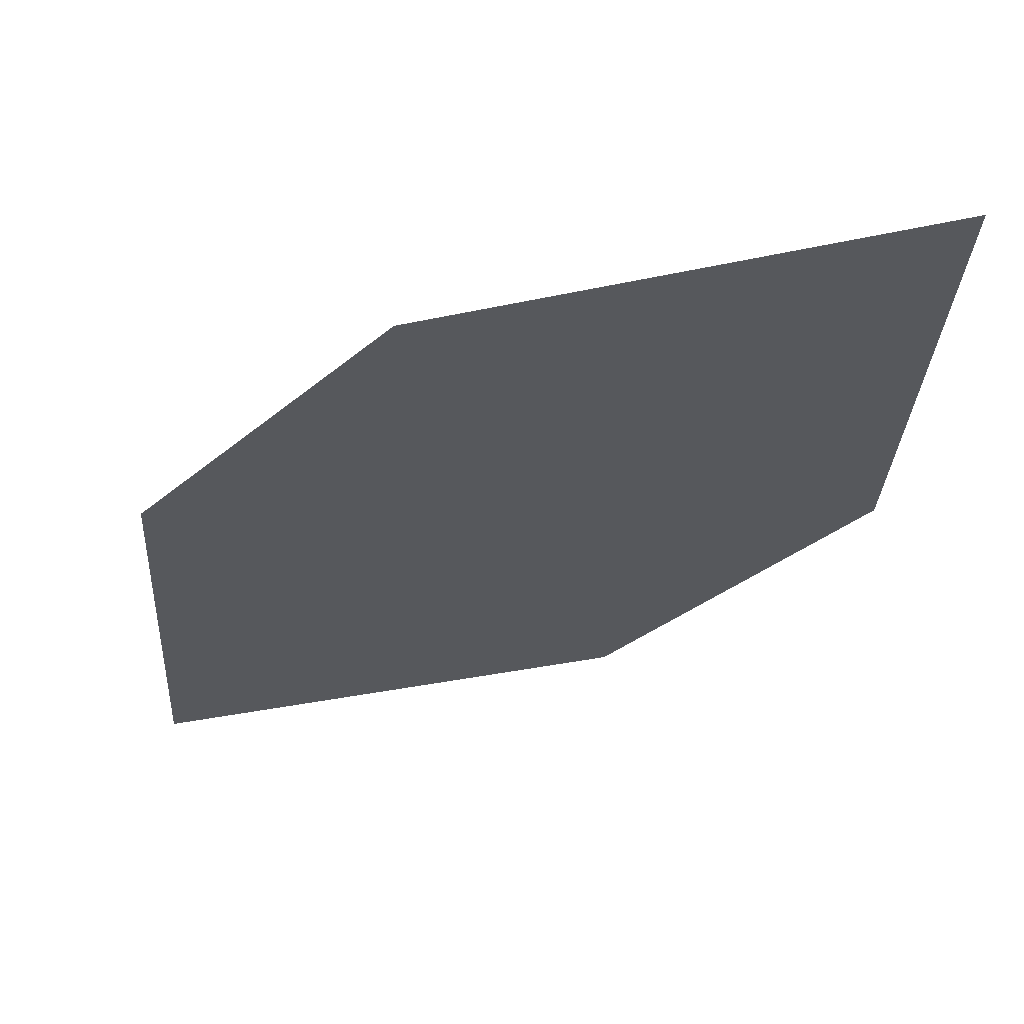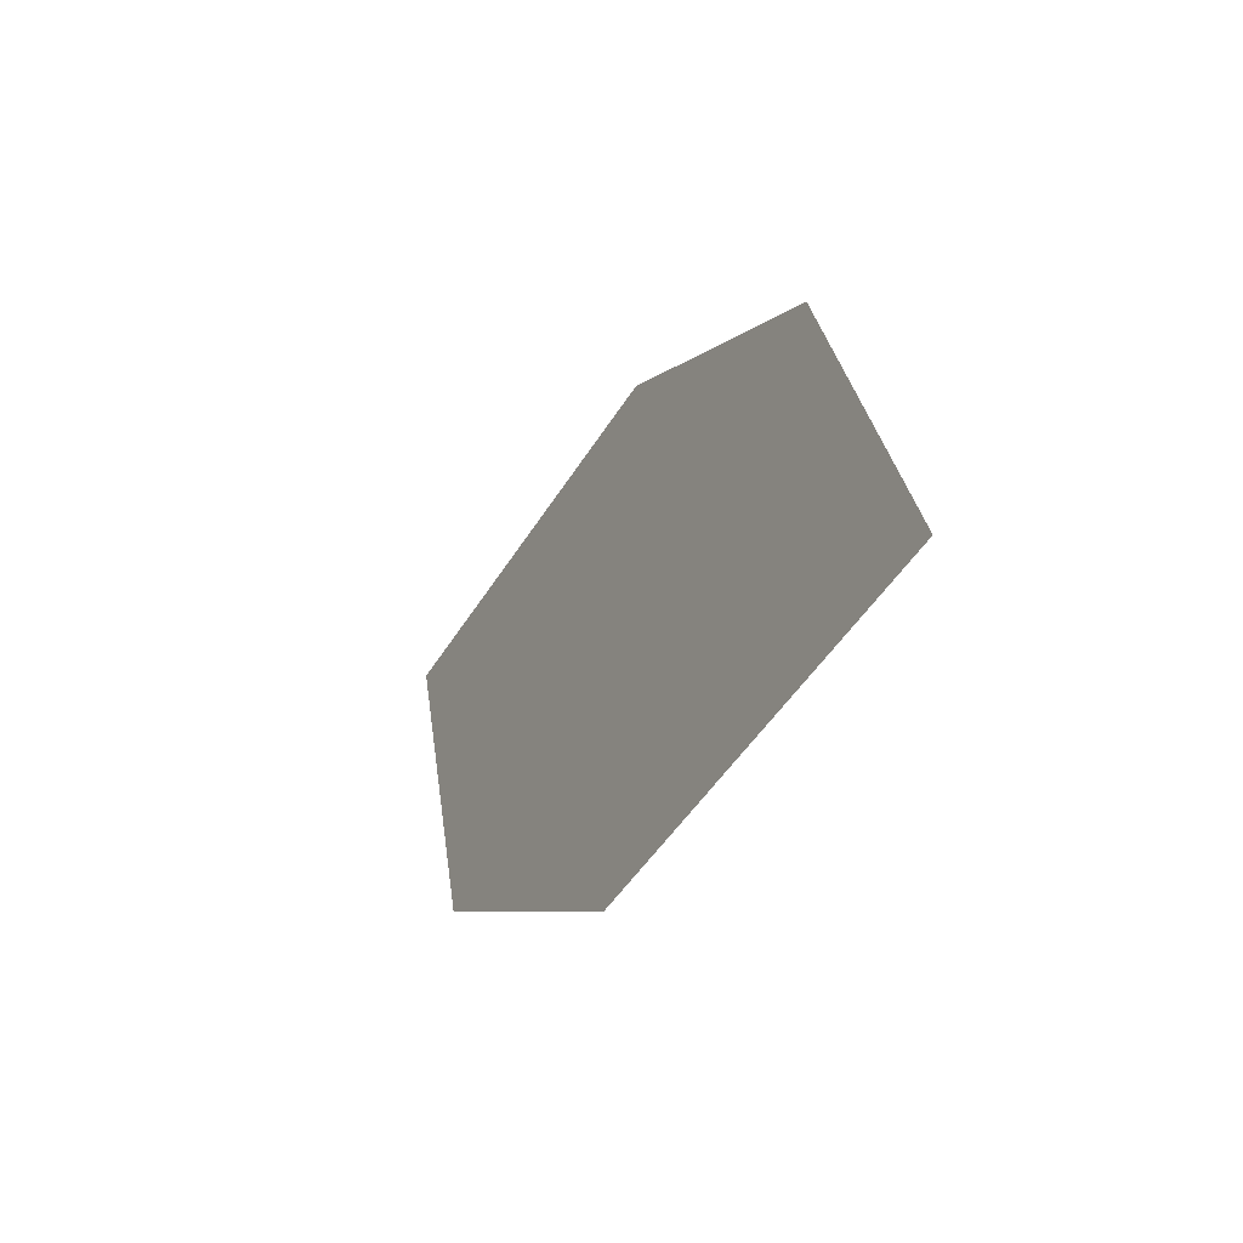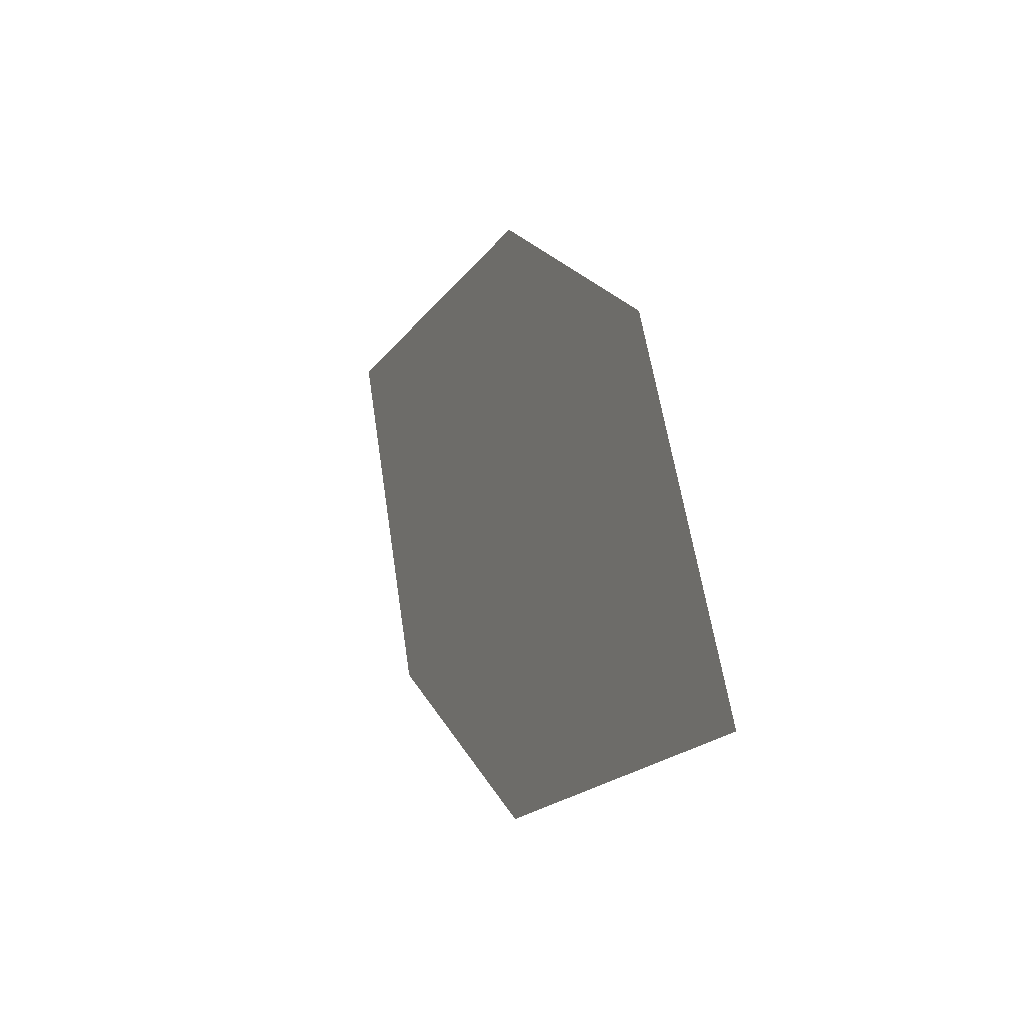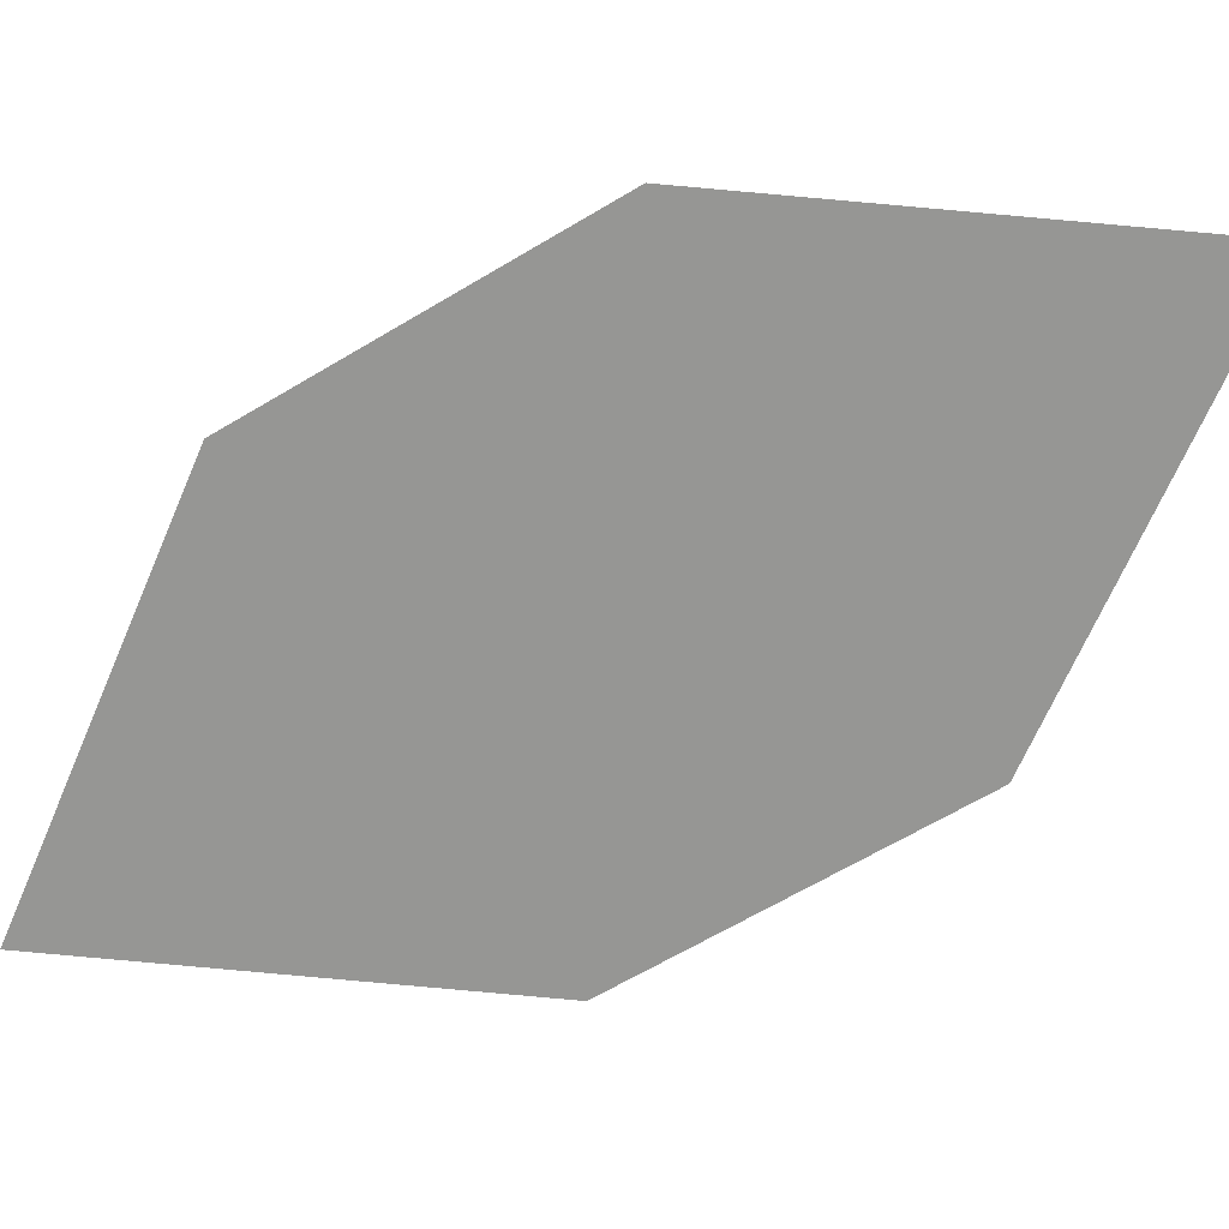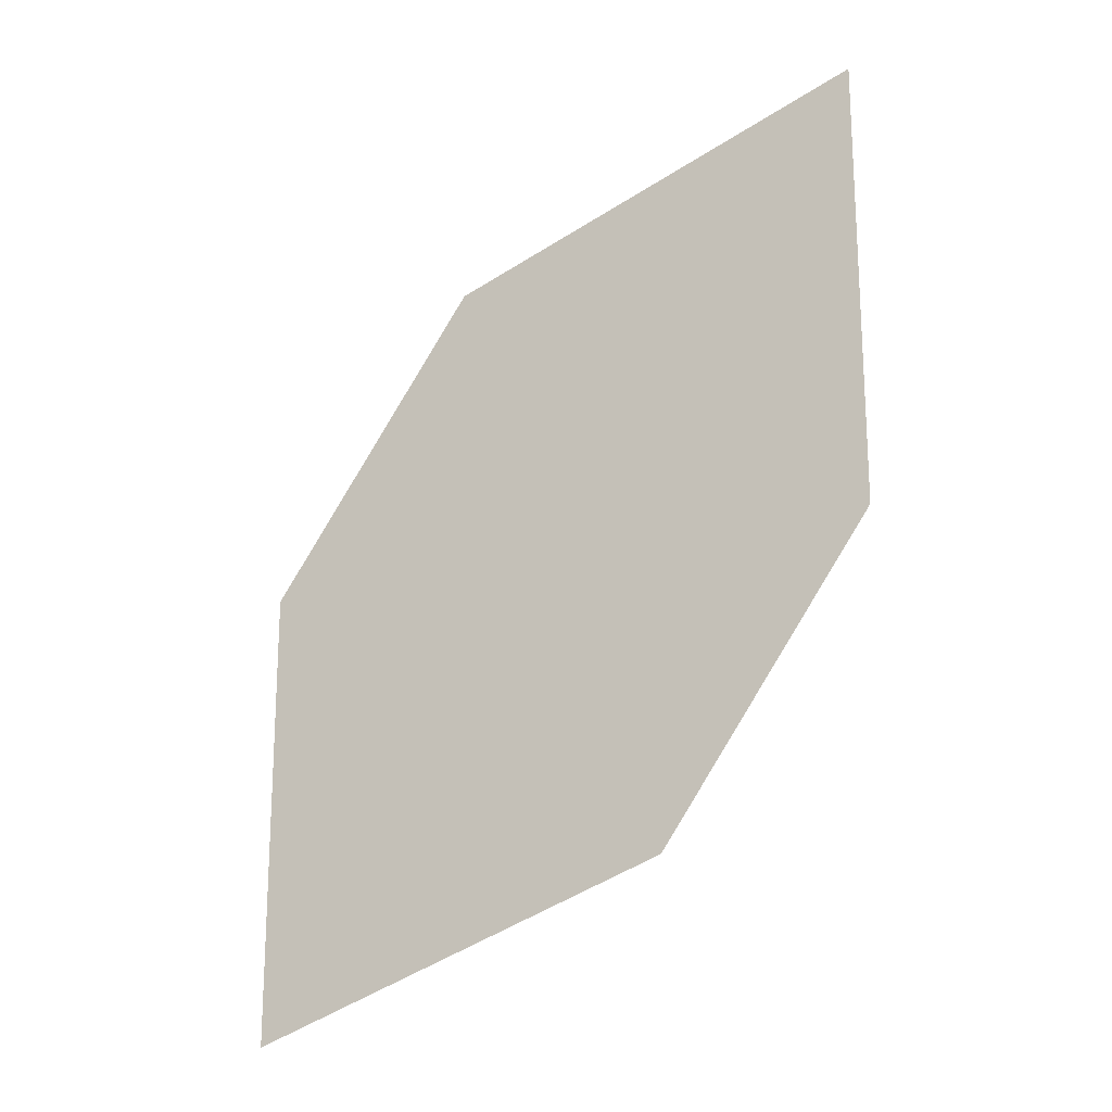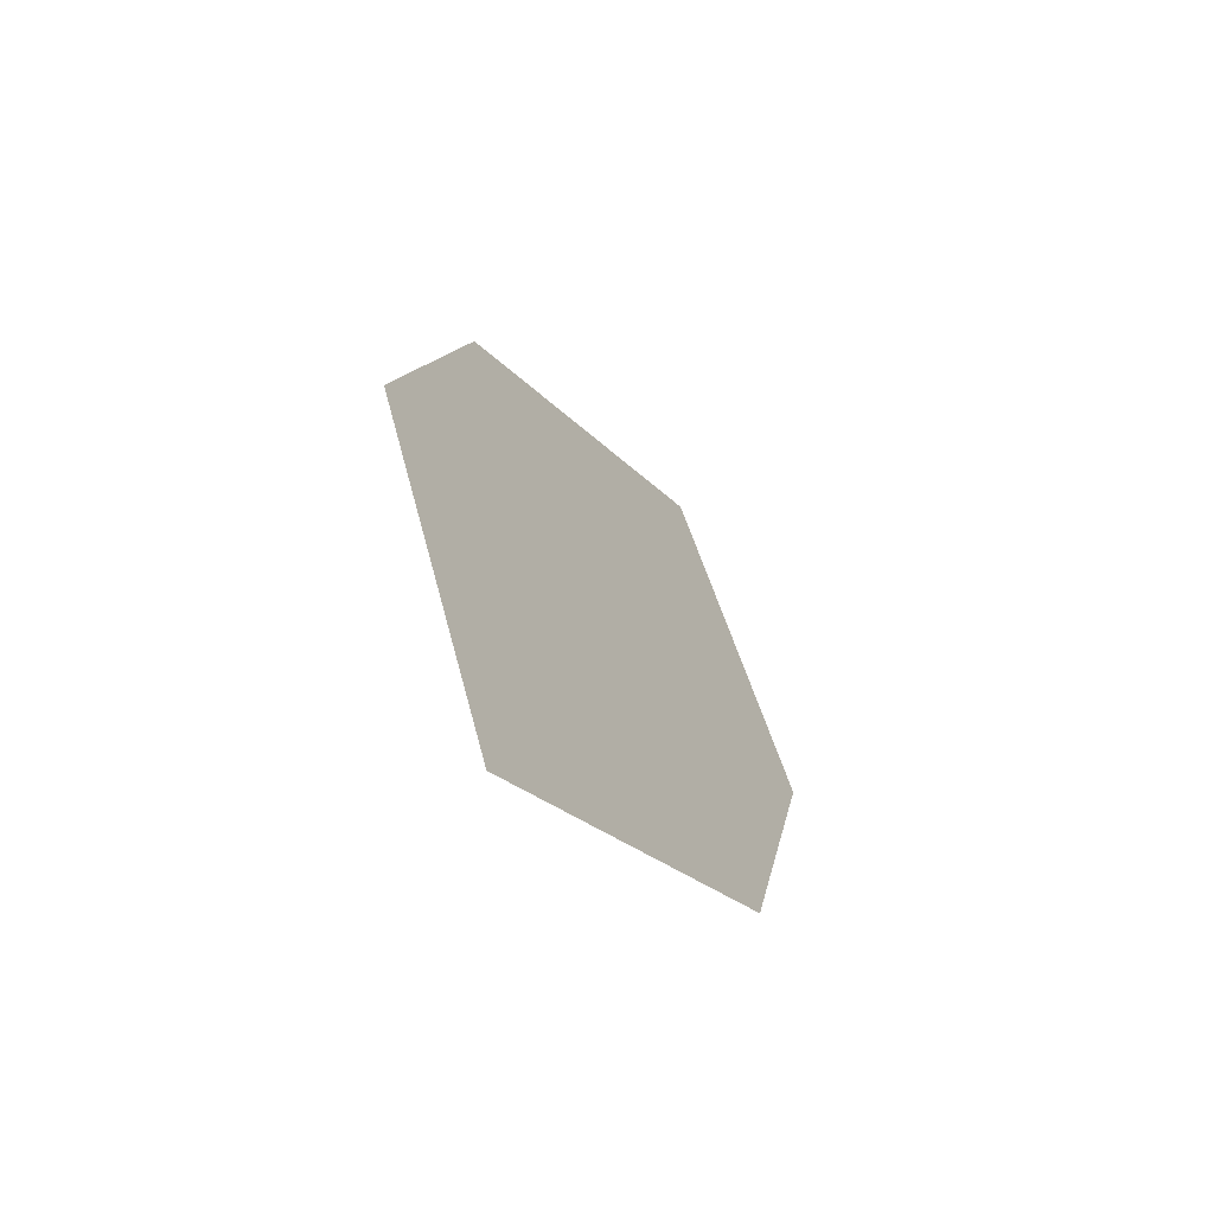
<metadata>
{"format":"obj","ext":"obj","renderer":"f3d","projection":"perspective","resolution":1024,"background":"white","views":[{"elev":-39.9,"azim":-8.5,"up":"+Z"},{"elev":-73.4,"azim":58.4,"up":"+Y"},{"elev":-44.5,"azim":64.9,"up":"+Y"},{"elev":-79.7,"azim":-29.1,"up":"+Z"},{"elev":-7.4,"azim":-155.4,"up":"+Y"},{"elev":-47.9,"azim":120.7,"up":"+Y"}]}
</metadata>
<code>
o leaves.012
v 0.1256 0.1981 0.6648
v 0.1297 0.2426 0.6739
v 0.06938 0.2928 0.6792
v 0.08397 0.2167 0.6653
v 0.06523 0.2483 0.6701
v 0.111 0.2742 0.6787
f 1 2 6 3
f 1 3 5 4

</code>
